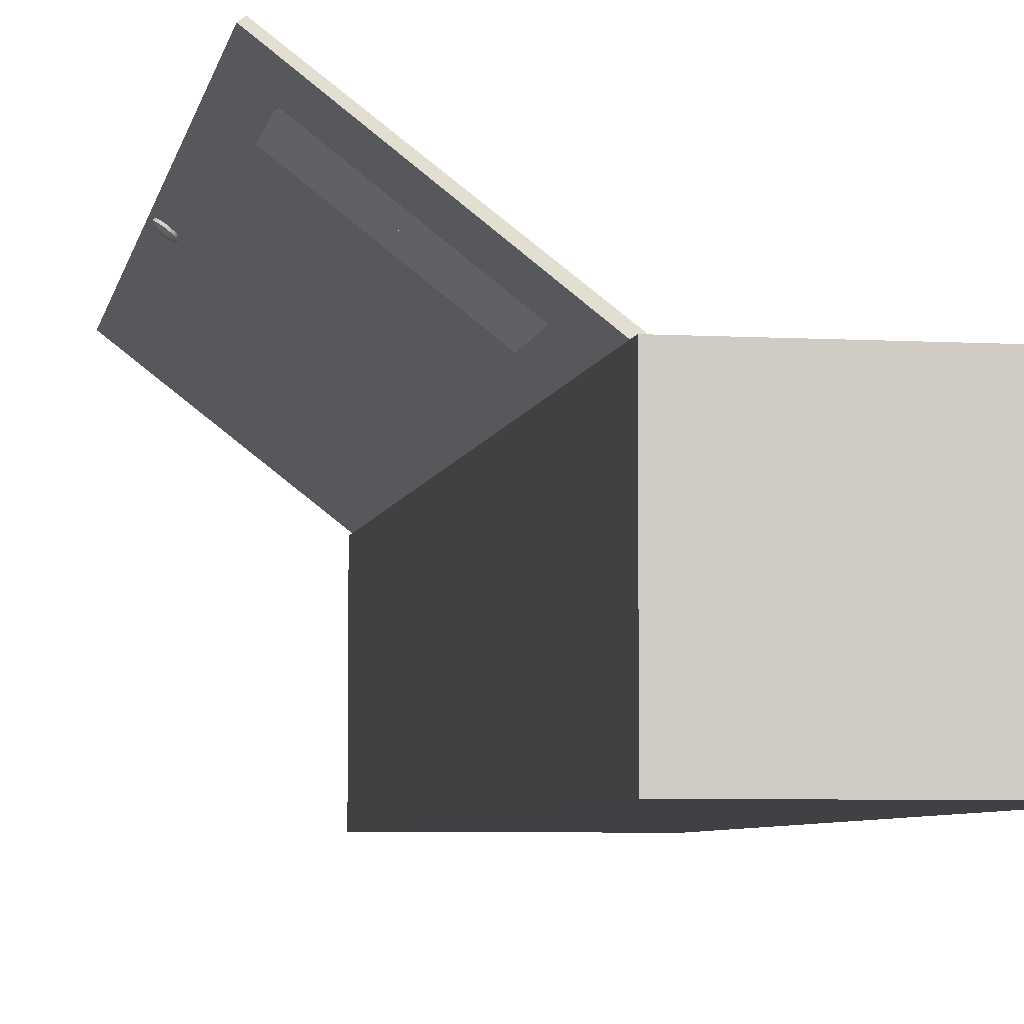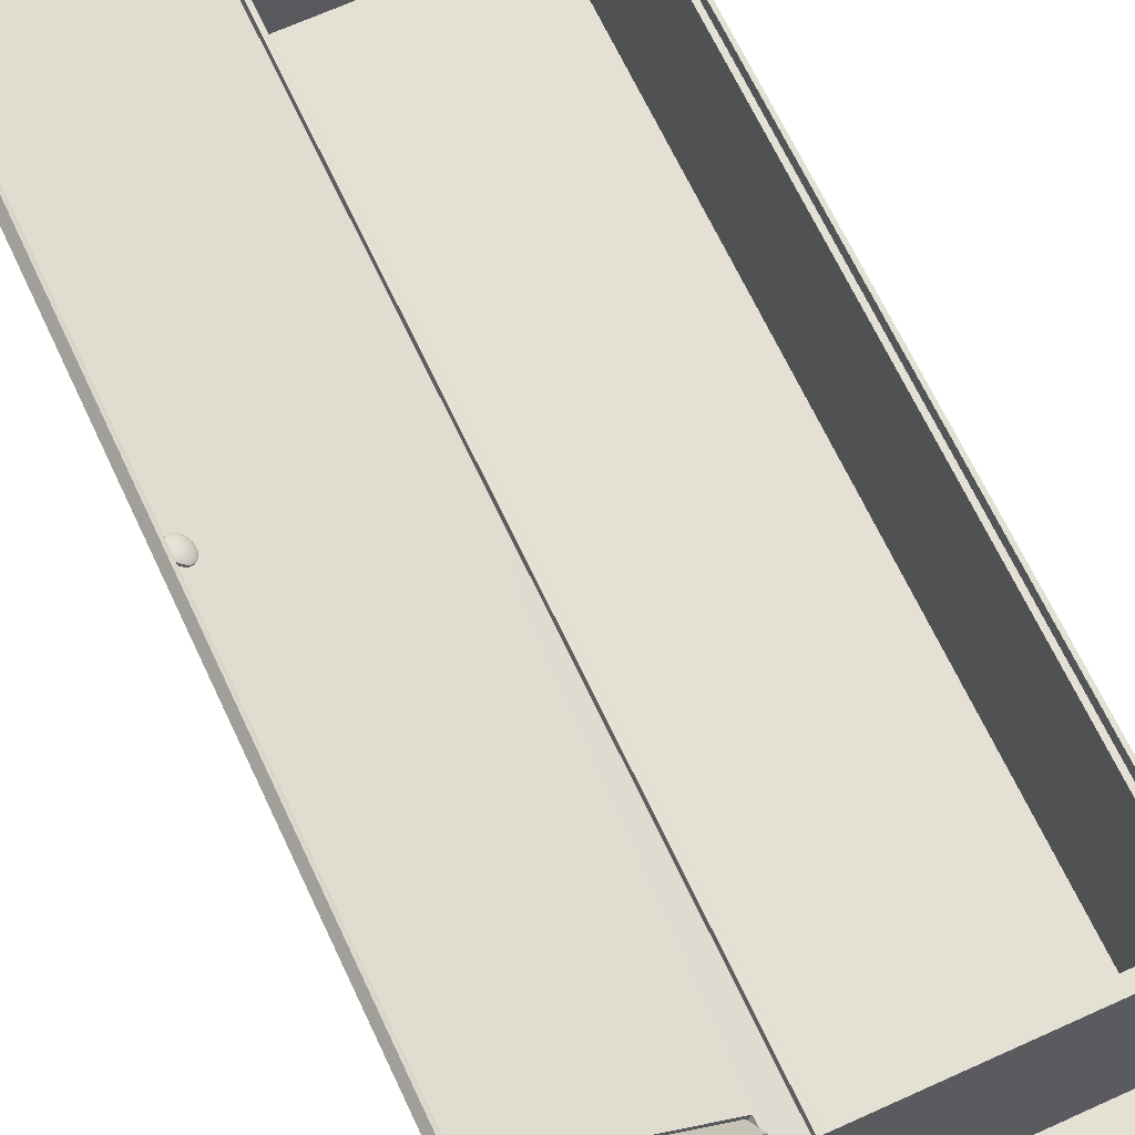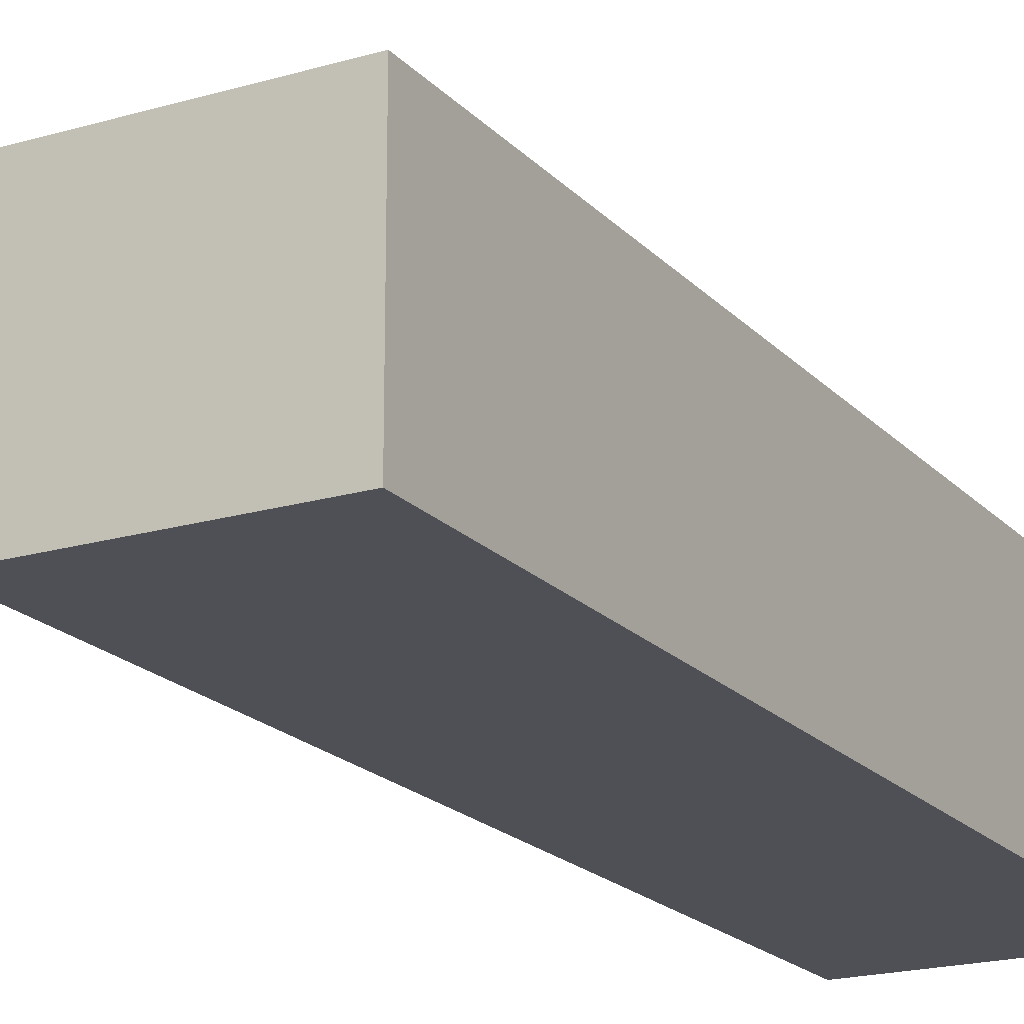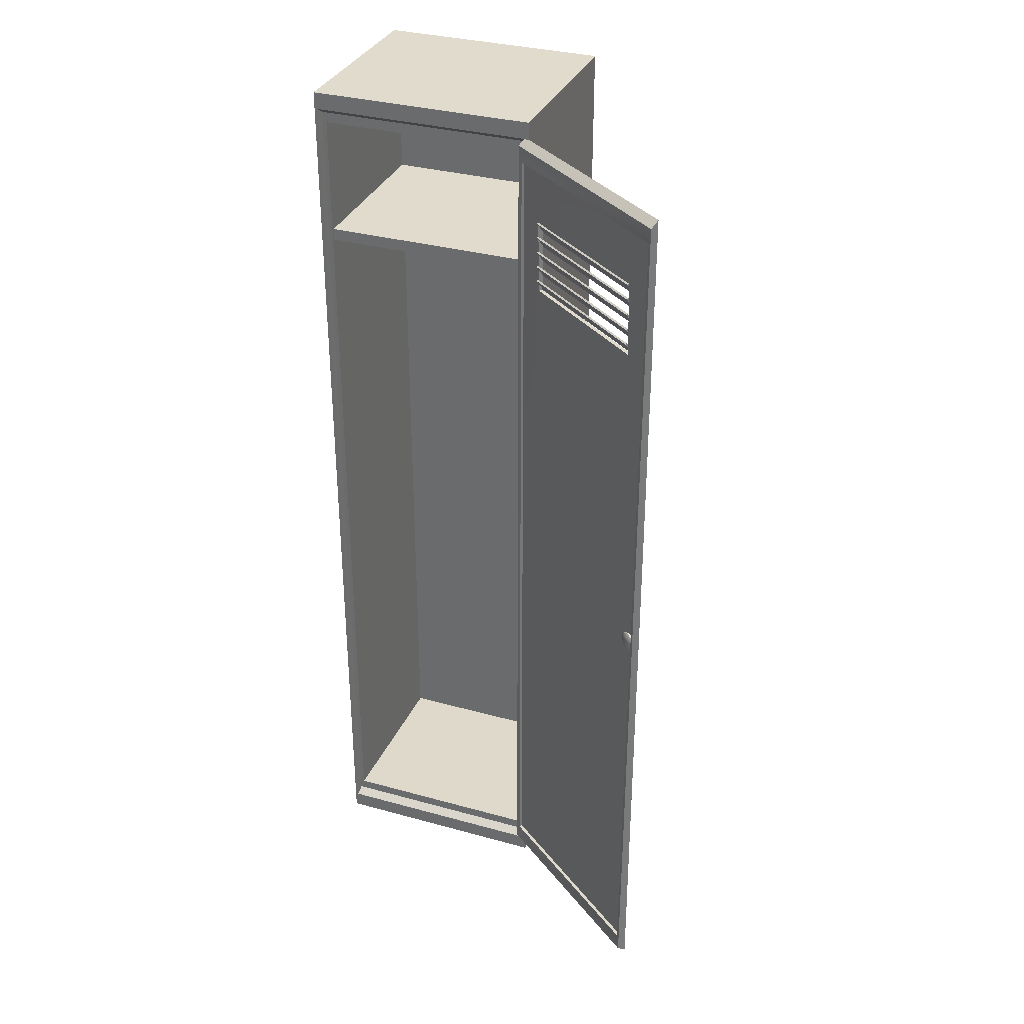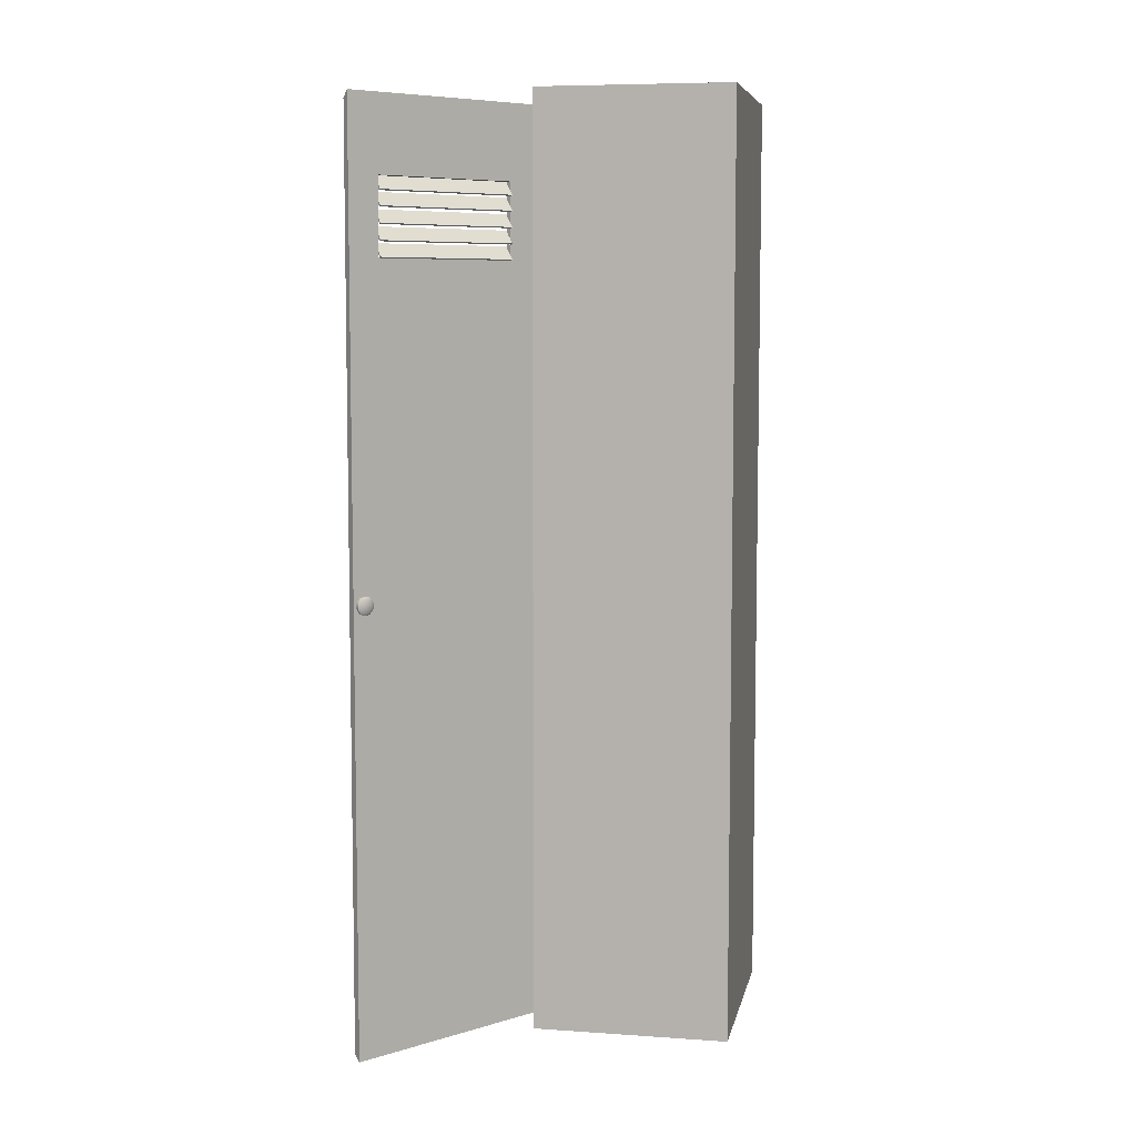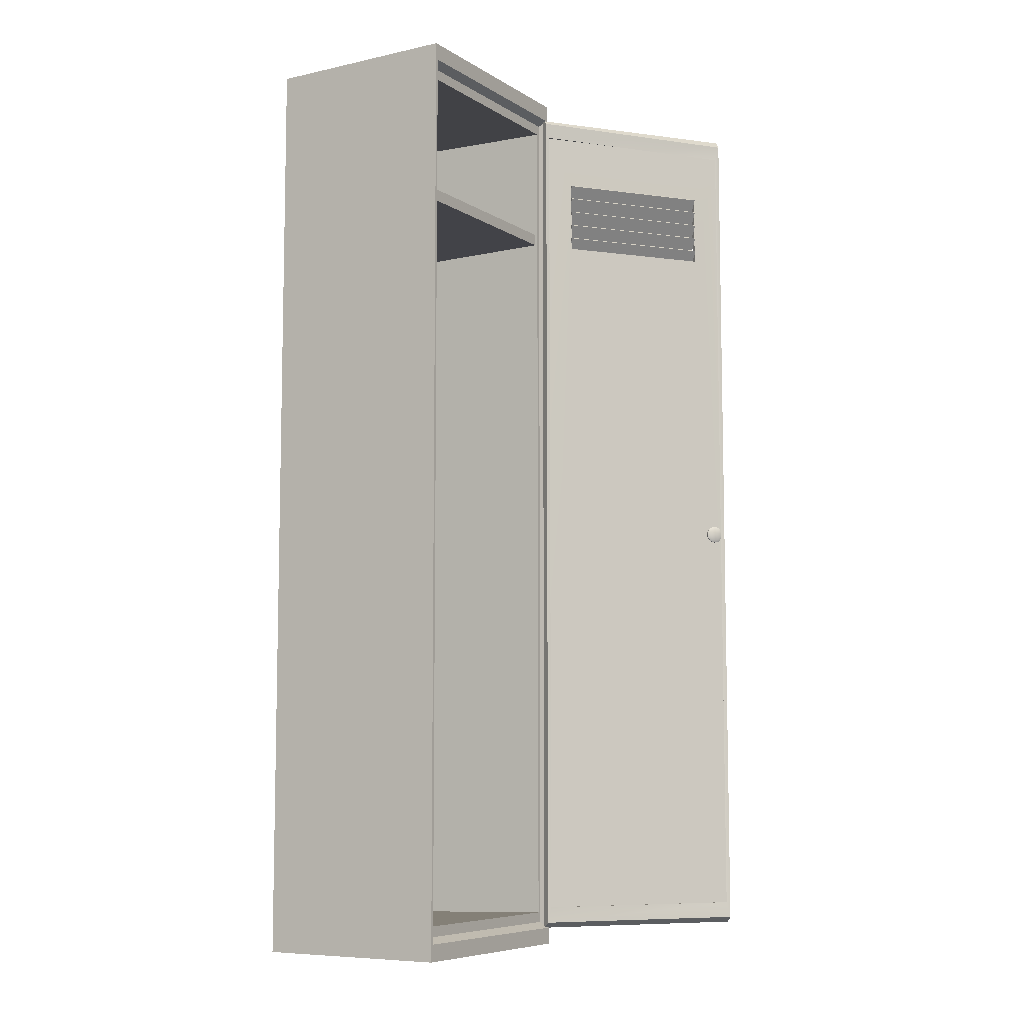
<metadata>
{"format":"obj","ext":"obj","renderer":"f3d","projection":"perspective","resolution":1024,"background":"white","views":[{"elev":-5.7,"azim":170.0,"up":"+Z"},{"elev":65.5,"azim":155.2,"up":"+Z"},{"elev":-19.4,"azim":-151.1,"up":"+Z"},{"elev":33.3,"azim":20.8,"up":"+Y"},{"elev":7.1,"azim":101.3,"up":"+Y"},{"elev":-7.6,"azim":-58.4,"up":"+Y"}]}
</metadata>
<code>
o M.O.C
v -0.2409 -0.9941 0.2093
v -0.2409 0.9941 0.2093
v -0.2409 -0.9941 -0.2093
v -0.2409 0.9941 -0.2093
v 0.2409 -0.9941 0.2093
v 0.2409 0.9941 0.2093
v 0.2409 -0.9941 -0.2093
v 0.2409 0.9941 -0.2093
v -0.2238 -0.9238 0.1915
v -0.2238 0.9238 0.1915
v -0.227 -0.9367 -0.1972
v -0.227 0.9367 -0.1972
v 0.2238 -0.9238 0.1915
v 0.2238 0.9238 0.1915
v 0.227 -0.9367 -0.1972
v 0.227 0.9367 -0.1972
v -0.2323 -0.9458 0.1915
v -0.2323 0.9458 0.1915
v 0.2323 -0.9458 0.1915
v 0.2323 0.9458 0.1915
v -0.227 -0.9367 -0.1972
v -0.2238 -0.9238 0.1915
v 0.227 -0.9367 -0.1972
v 0.2238 -0.9238 0.1915
v -0.2323 -0.9458 0.1915
v 0.2323 -0.9458 0.1915
v -0.2345 -0.9582 0.2093
v -0.2345 0.9582 0.2093
v 0.2345 -0.9582 0.2093
v 0.2345 0.9582 0.2093
v -0.2321 0.6492 0.1857
v -0.2321 0.6745 0.1857
v -0.2321 0.6492 -0.2031
v -0.2321 0.6745 -0.2031
v 0.2321 0.6492 0.1857
v 0.2321 0.6745 0.1857
v 0.2321 0.6492 -0.2031
v 0.2321 0.6745 -0.2031
f 1 2 4 3
f 3 4 8 7
f 7 8 6 5
f 3 7 5 1
f 8 4 2 6
f 9 11 12 10
f 11 15 16 12
f 15 13 14 16
f 19 13 24 26
f 16 14 10 12
f 18 17 9 10
f 19 20 14 13
f 13 15 23 24
f 27 29 19 17
f 29 30 20 19
f 28 27 17 18
f 21 22 24 23
f 25 26 24 22
f 9 17 25 22
f 17 19 26 25
f 15 11 21 23
f 11 9 22 21
f 2 1 27 28
f 5 6 30 29
f 1 5 29 27
f 6 2 28 30
f 18 10 14 20
f 28 18 20 30
f 35 36 32 31
f 33 37 35 31
f 38 34 32 36
o M.O.C.001
v 0.5494 0.7718 0.444
v 0.5513 0.7741 0.4415
v 0.5378 0.7984 0.4589
v 0.5398 0.8007 0.4563
v 0.289 0.7718 0.2425
v 0.2909 0.7741 0.24
v 0.2775 0.7984 0.2573
v 0.2794 0.8007 0.2548
v 0.5494 0.6421 0.444
v 0.5513 0.6444 0.4415
v 0.5378 0.6687 0.4589
v 0.5398 0.671 0.4563
v 0.289 0.6421 0.2425
v 0.2909 0.6444 0.24
v 0.2775 0.6687 0.2573
v 0.2794 0.671 0.2548
v 0.5494 0.6743 0.444
v 0.5513 0.6765 0.4415
v 0.5378 0.7009 0.4589
v 0.5398 0.7031 0.4563
v 0.289 0.6743 0.2425
v 0.2909 0.6765 0.24
v 0.2775 0.7009 0.2573
v 0.2794 0.7031 0.2548
v 0.5494 0.7072 0.444
v 0.5513 0.7094 0.4415
v 0.5378 0.7337 0.4589
v 0.5398 0.736 0.4563
v 0.289 0.7072 0.2425
v 0.2909 0.7094 0.24
v 0.2775 0.7337 0.2573
v 0.2794 0.736 0.2548
v 0.5494 0.7404 0.444
v 0.5513 0.7426 0.4415
v 0.5378 0.767 0.4589
v 0.5398 0.7692 0.4563
v 0.289 0.7404 0.2425
v 0.2909 0.7426 0.24
v 0.2775 0.767 0.2573
v 0.2794 0.7692 0.2548
v 0.5865 0.9093 0.4932
v 0.2303 0.912 0.2215
v 0.5842 -0.9116 0.4957
v 0.2302 -0.9117 0.2217
v 0.5923 -0.9121 0.4926
v 0.5925 0.9128 0.4927
v 0.2328 -0.9121 0.2143
v 0.233 0.9133 0.2143
v 0.592 0.9423 0.5001
v 0.2223 0.9458 0.218
v 0.5898 -0.9458 0.5024
v 0.2223 -0.9458 0.218
v 0.6024 -0.9582 0.4897
v 0.6024 0.9582 0.4897
v 0.2315 -0.9582 0.2026
v 0.2315 0.9582 0.2026
v 0.5428 0.6444 0.4542
v 0.2825 0.6444 0.2526
v 0.2868 0.6444 0.2454
v 0.5471 0.6444 0.4469
v 0.5471 0.8012 0.4469
v 0.2868 0.8012 0.2454
v 0.5723 -0.02028 0.486
v 0.5743 -0.01463 0.4836
v 0.5863 -0.02028 0.468
v 0.5844 -0.01463 0.4705
v 0.5658 -0.02295 0.481
v 0.5651 -0.01838 0.4765
v 0.5798 -0.02295 0.463
v 0.5753 -0.01838 0.4634
v 0.5618 -0.02994 0.4779
v 0.5595 -0.0282 0.4721
v 0.5758 -0.02994 0.4599
v 0.5696 -0.0282 0.459
v 0.5618 -0.03859 0.4779
v 0.5595 -0.04033 0.4721
v 0.5758 -0.03859 0.4599
v 0.5696 -0.04033 0.459
v 0.5658 -0.04558 0.481
v 0.5651 -0.05015 0.4765
v 0.5798 -0.04558 0.463
v 0.5753 -0.05015 0.4634
v 0.5723 -0.04825 0.486
v 0.5743 -0.0539 0.4836
v 0.5863 -0.04825 0.468
v 0.5844 -0.0539 0.4705
v 0.5788 -0.04558 0.4911
v 0.5834 -0.05015 0.4906
v 0.5928 -0.04558 0.473
v 0.5935 -0.05015 0.4775
v 0.5829 -0.03859 0.4942
v 0.589 -0.04033 0.495
v 0.5968 -0.03859 0.4761
v 0.5992 -0.04033 0.4819
v 0.5829 -0.02994 0.4942
v 0.589 -0.0282 0.495
v 0.5968 -0.02994 0.4761
v 0.5992 -0.0282 0.4819
v 0.5788 -0.02295 0.4911
v 0.5834 -0.01838 0.4906
v 0.5928 -0.02295 0.473
v 0.5935 -0.01838 0.4775
f 39 40 42 41
f 41 42 46 45
f 45 46 44 43
f 43 44 40 39
f 41 45 43 39
f 46 42 40 44
f 47 48 50 49
f 49 50 54 53
f 53 54 52 51
f 51 52 48 47
f 49 53 51 47
f 54 50 48 52
f 55 56 58 57
f 57 58 62 61
f 61 62 60 59
f 59 60 56 55
f 57 61 59 55
f 62 58 56 60
f 63 64 66 65
f 65 66 70 69
f 69 70 68 67
f 67 68 64 63
f 65 69 67 63
f 70 66 64 68
f 71 72 74 73
f 73 74 78 77
f 77 78 76 75
f 75 76 72 71
f 73 77 75 71
f 78 74 72 76
f 86 80 82 85
f 84 83 81 79
f 81 83 85 82
f 84 79 80 86
f 42 84 86 46
f 95 83 84 42
f 94 93 90 88
f 92 87 89 91
f 89 90 93 91
f 92 94 88 87
f 97 93 94 100
f 100 94 92 99
f 81 82 90 89
f 82 80 88 90
f 79 81 89 87
f 80 79 87 88
f 98 95 42 99
f 100 46 96 97
f 97 96 95 98
f 42 46 100 99
f 46 86 85 96
f 96 85 83 95
f 98 91 93 97
f 99 92 91 98
f 138 140 104 102
f 110 112 116 114
f 114 116 120 118
f 118 120 124 122
f 122 124 128 126
f 126 128 132 130
f 130 132 136 134
f 134 136 140 138
f 106 108 112 110
f 127 139 135 131
f 102 104 108 106
f 102 106 105 101
f 108 104 103 107
f 106 110 109 105
f 112 108 107 111
f 110 114 113 109
f 116 112 111 115
f 114 118 117 113
f 120 116 115 119
f 118 122 121 117
f 124 120 119 123
f 122 126 125 121
f 128 124 123 127
f 126 130 129 125
f 132 128 127 131
f 130 134 133 129
f 136 132 131 135
f 134 138 137 133
f 140 136 135 139
f 138 102 101 137
f 104 140 139 103
f 105 109 113 117
f 103 139 127 123
f 107 103 123 119
f 111 107 119 115
f 101 105 117 121
f 137 101 121 125
f 133 137 125 129

</code>
